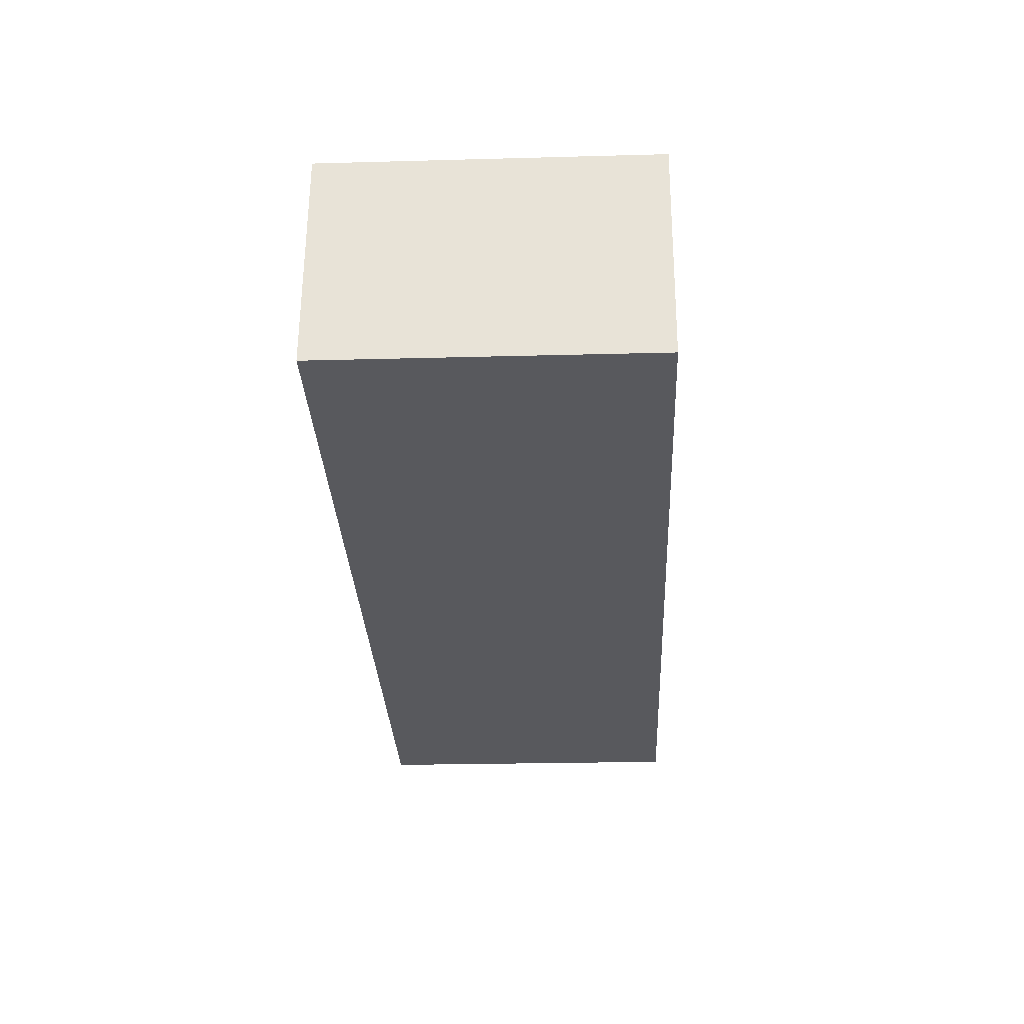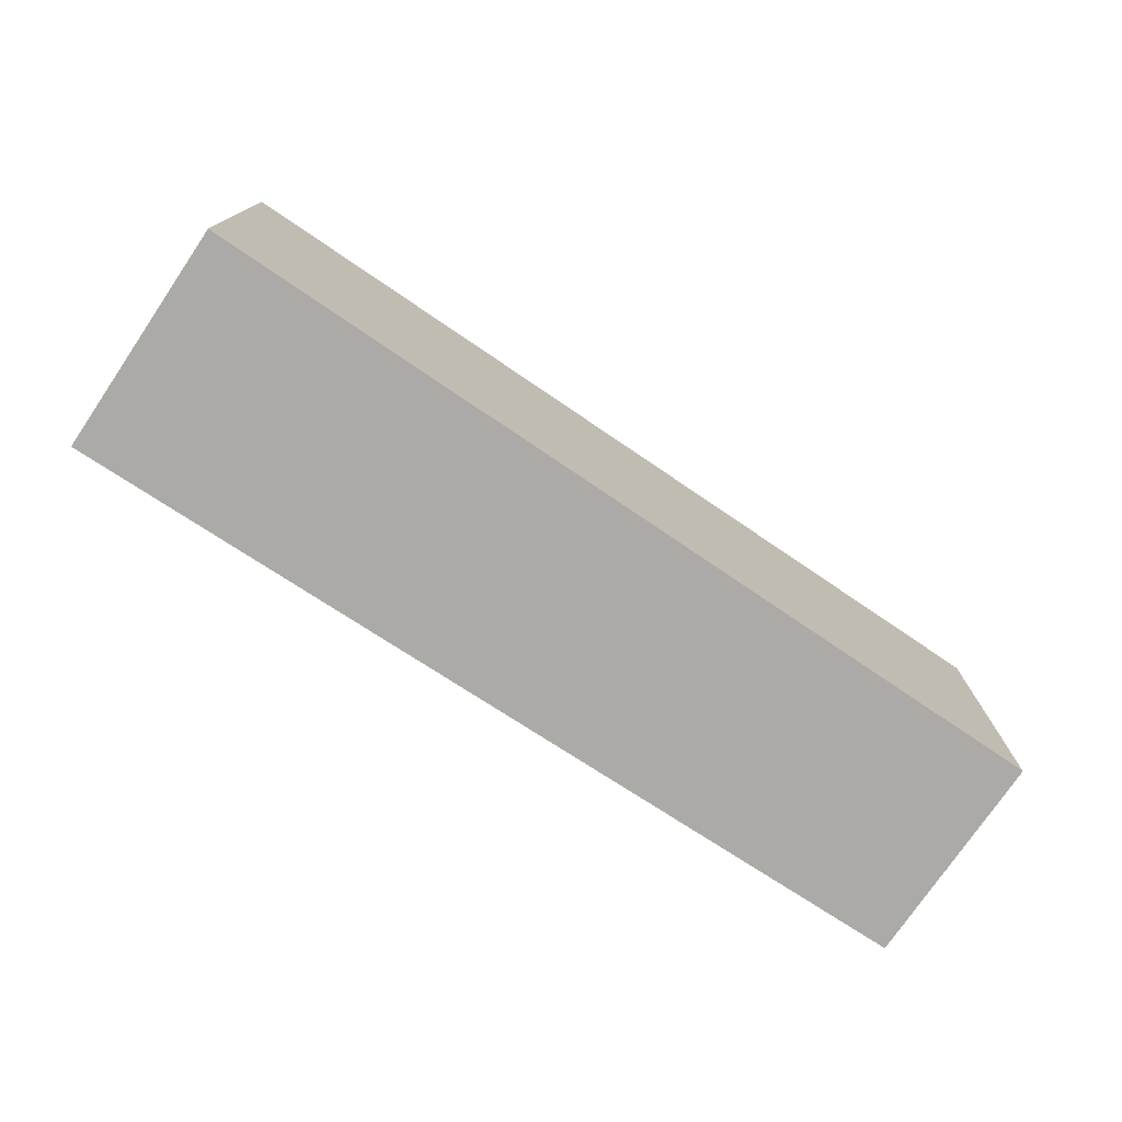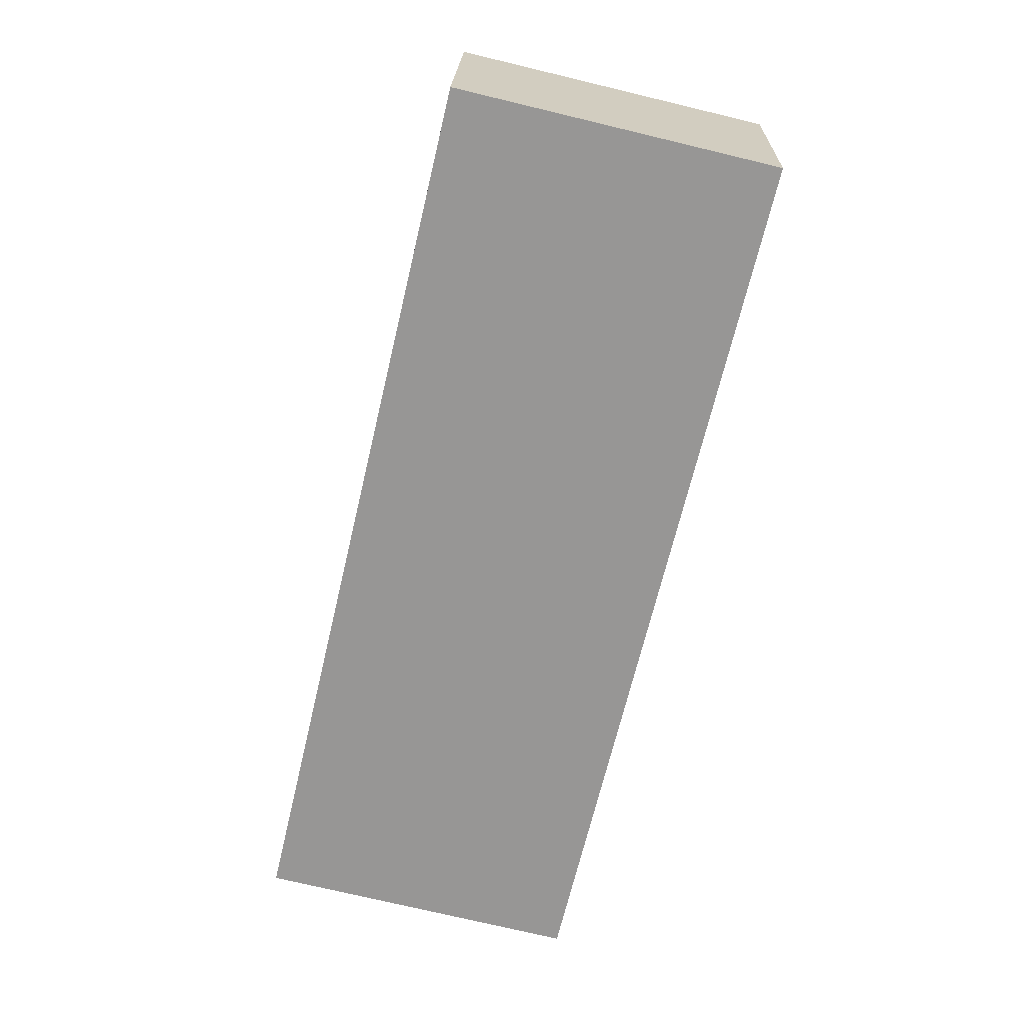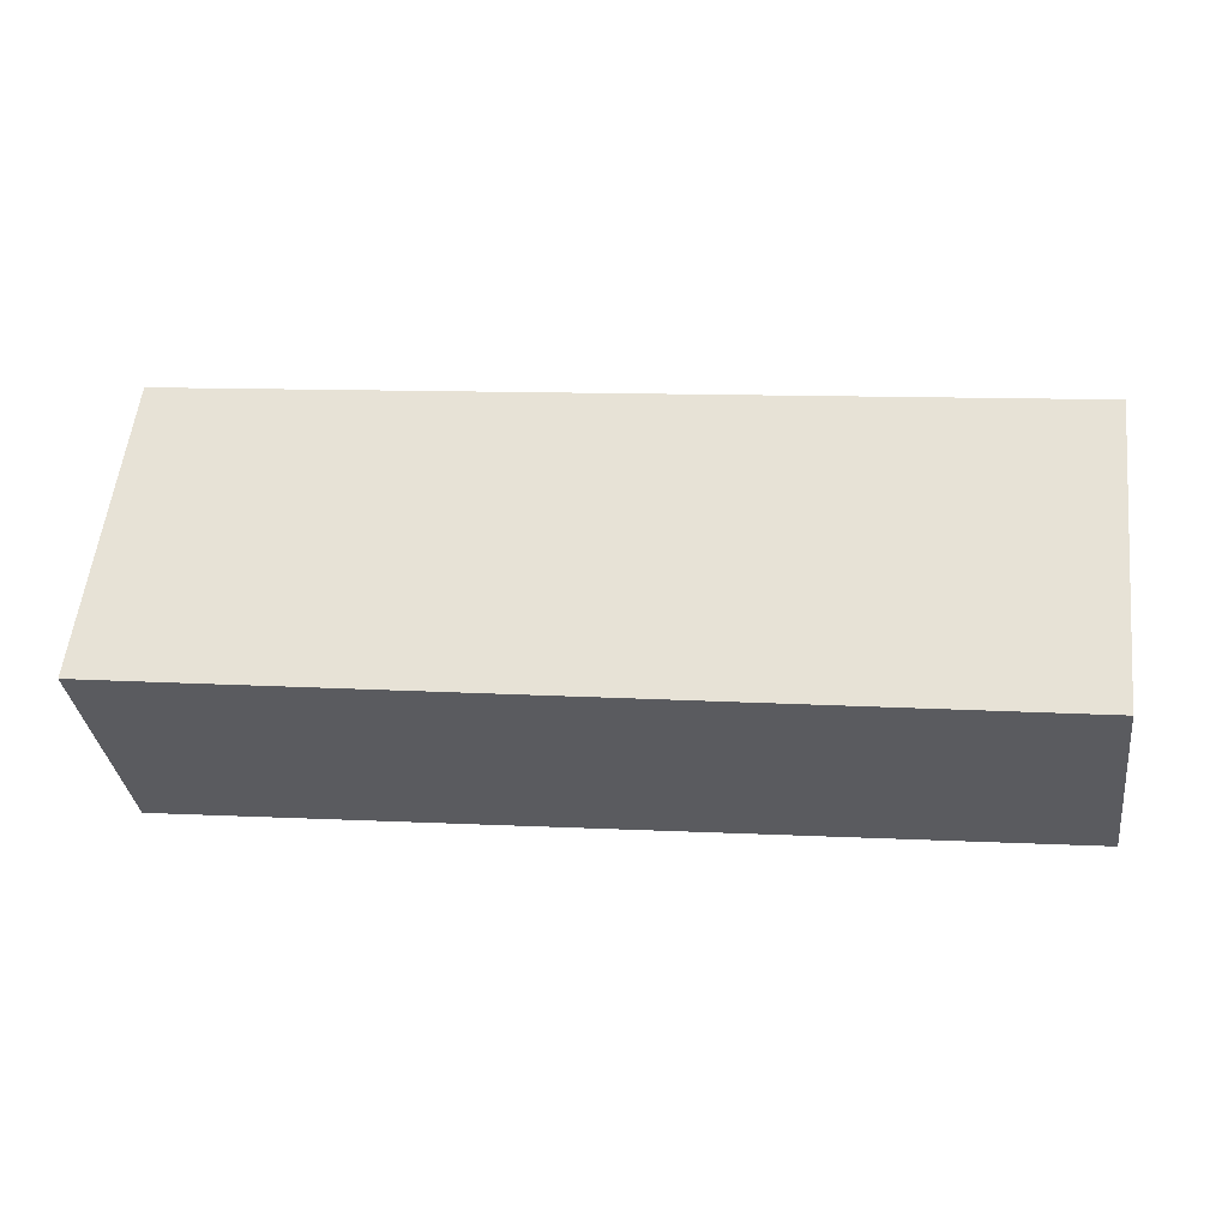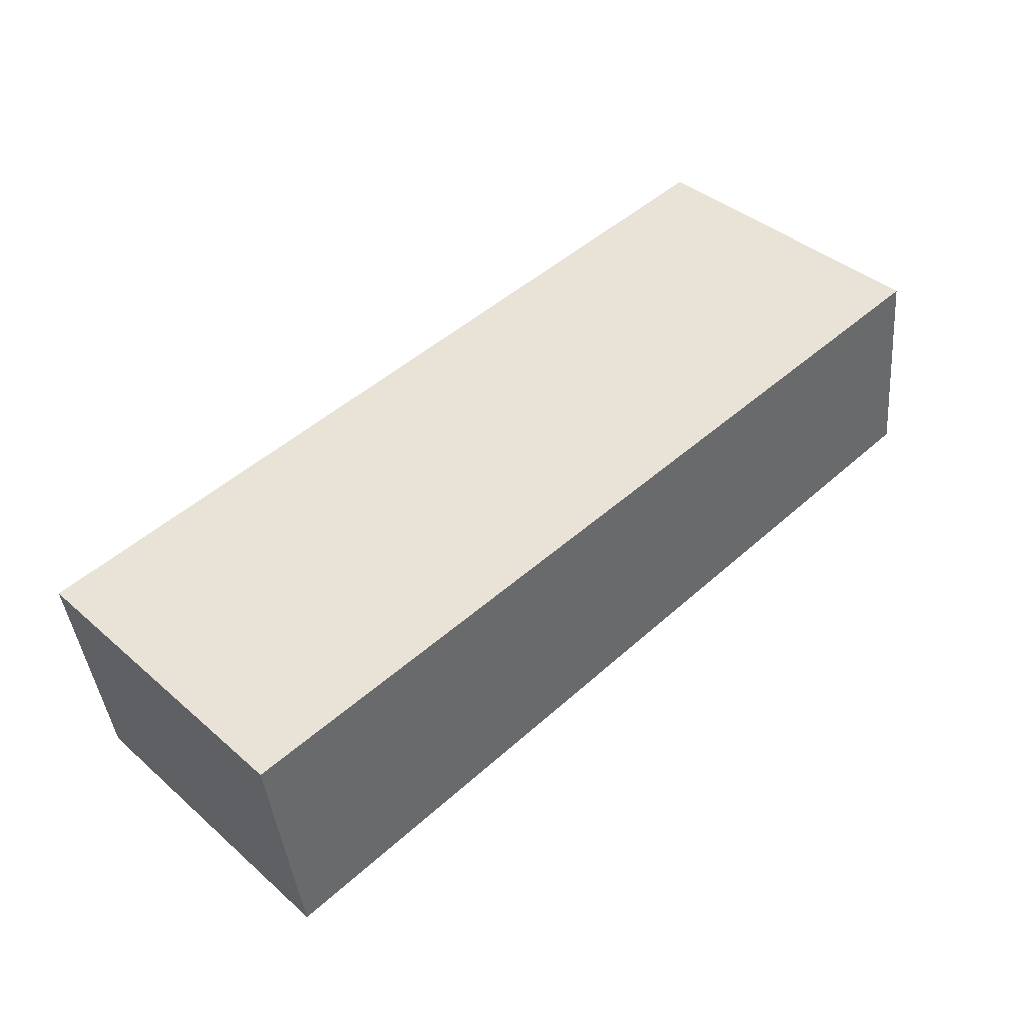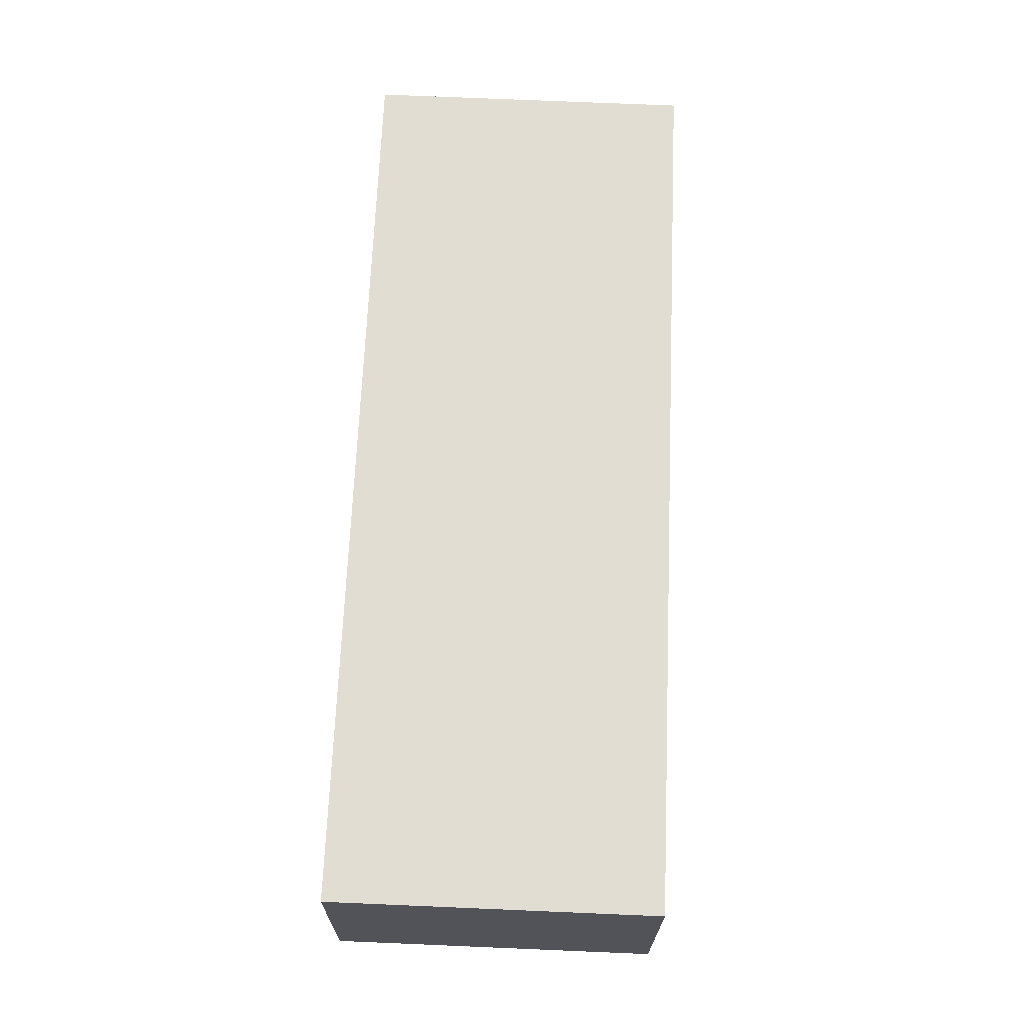
<metadata>
{"format":"obj","ext":"obj","renderer":"f3d","projection":"perspective","resolution":1024,"background":"white","views":[{"elev":-22.6,"azim":-87.3,"up":"+Z"},{"elev":-75.7,"azim":153.4,"up":"+Y"},{"elev":-75.4,"azim":76.6,"up":"+Z"},{"elev":56.3,"azim":-173.7,"up":"+Z"},{"elev":40.6,"azim":136.5,"up":"+Z"},{"elev":74.9,"azim":-87.6,"up":"+Z"}]}
</metadata>
<code>
v  0 1.93 1.182e-16
v  5.492 1.93 0.683
v  5.308 1.93 -0.705
v  0.171 1.93 1.289
v  0 0 0
v  0.171 -7.893e-17 1.289
v  5.492 -4.182e-17 0.683
v  5.308 4.317e-17 -0.705
g defaultobject
f 1 2 3
f 2 1 4
f 5 4 1
f 4 5 6
f 6 2 4
f 2 6 7
f 7 3 2
f 3 7 8
f 8 1 3
f 1 8 5
f 5 7 6
f 7 5 8

</code>
